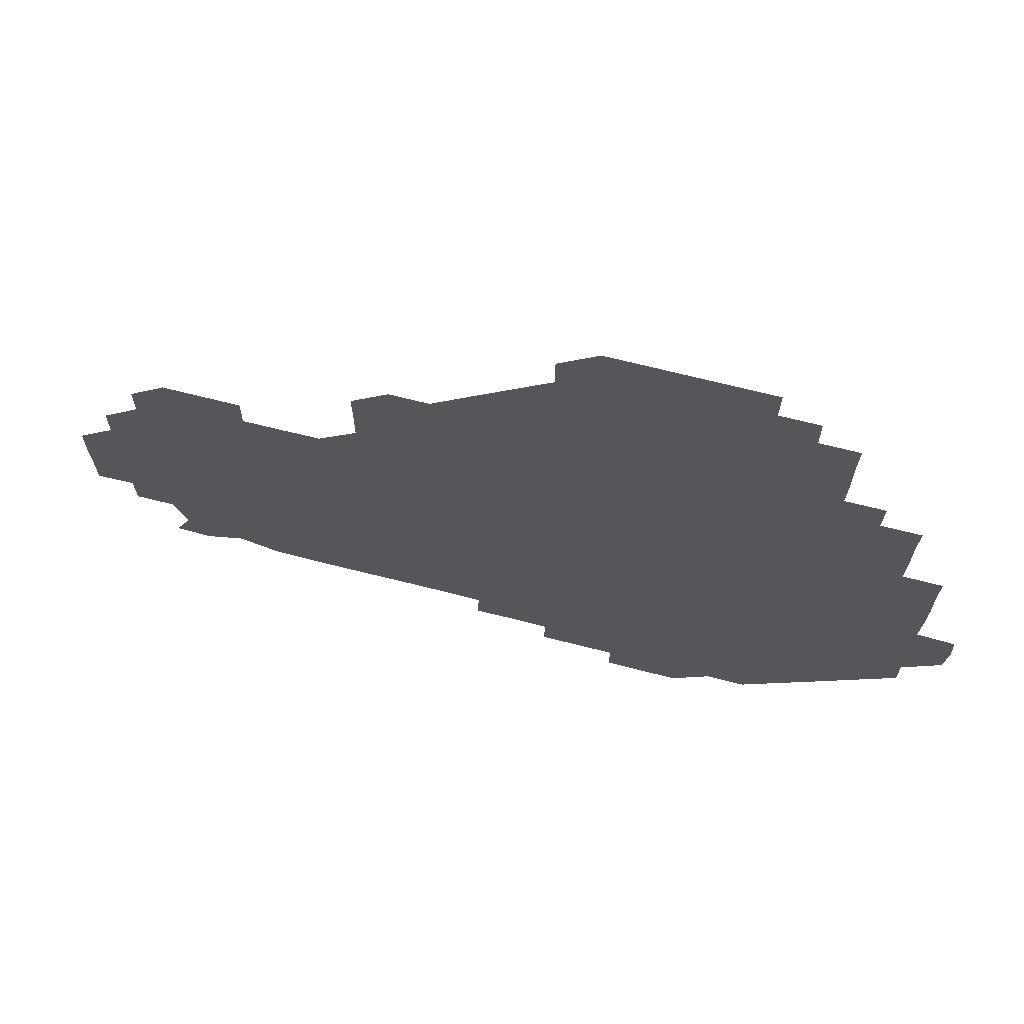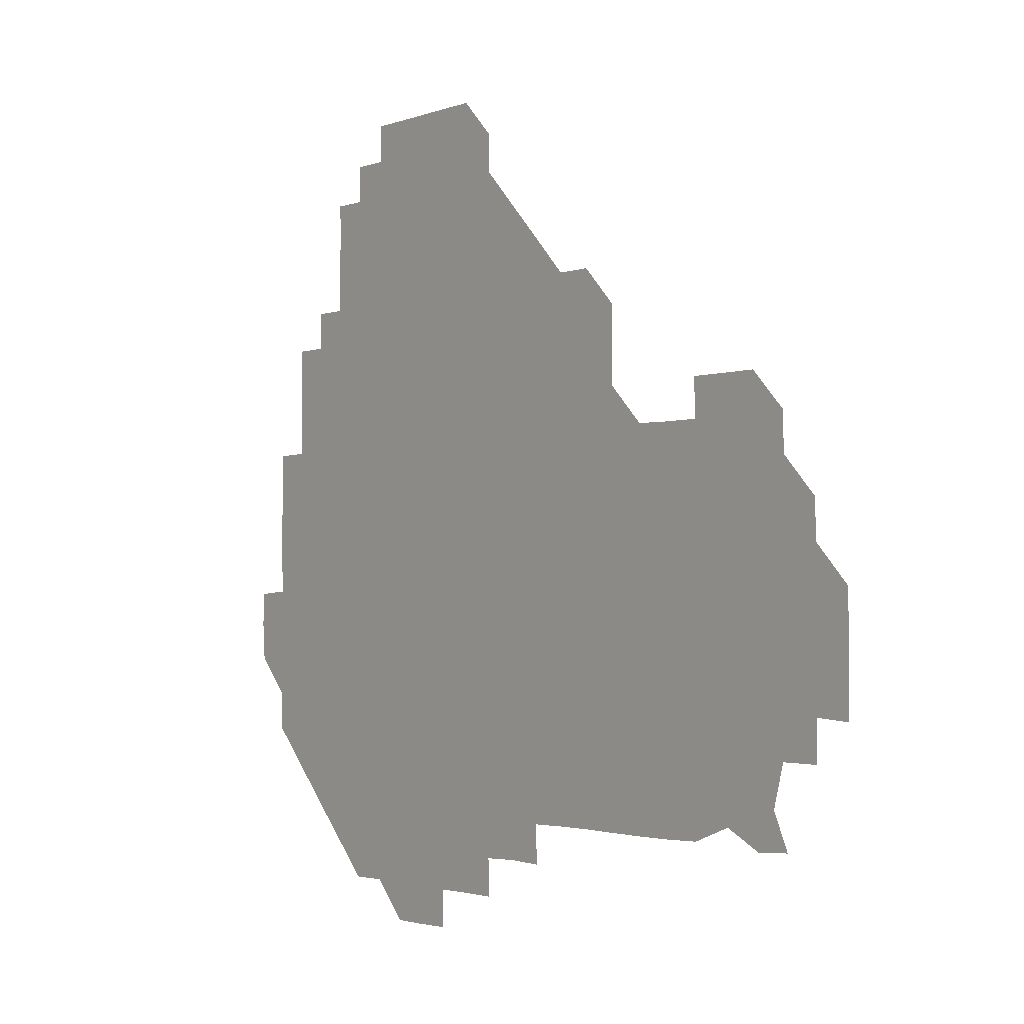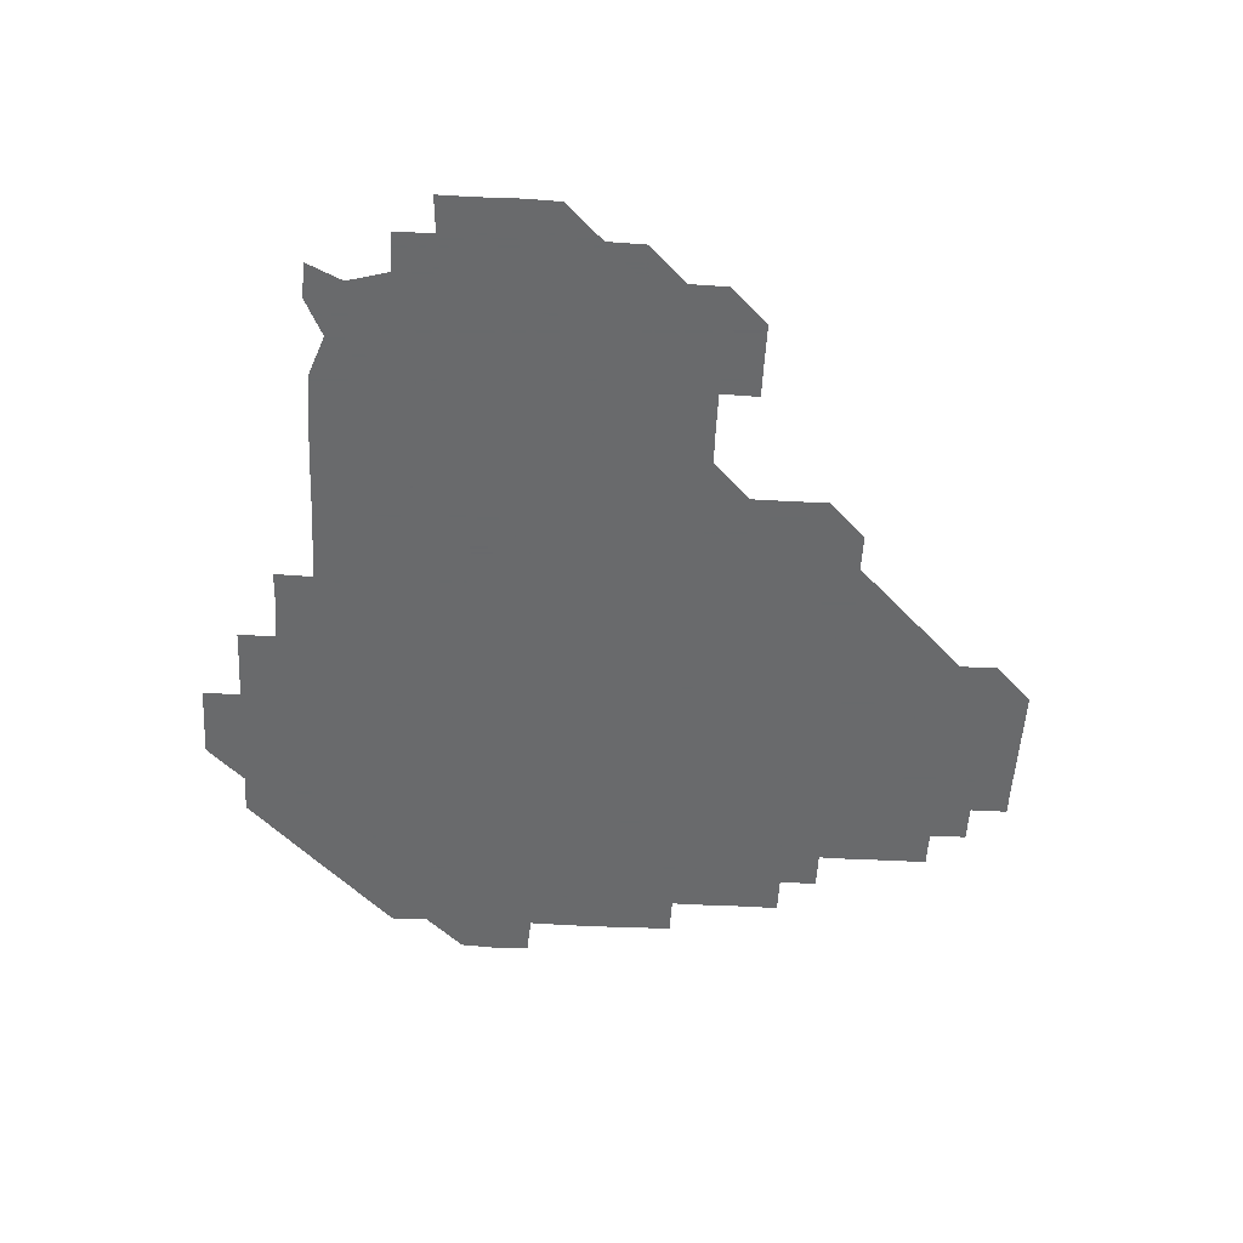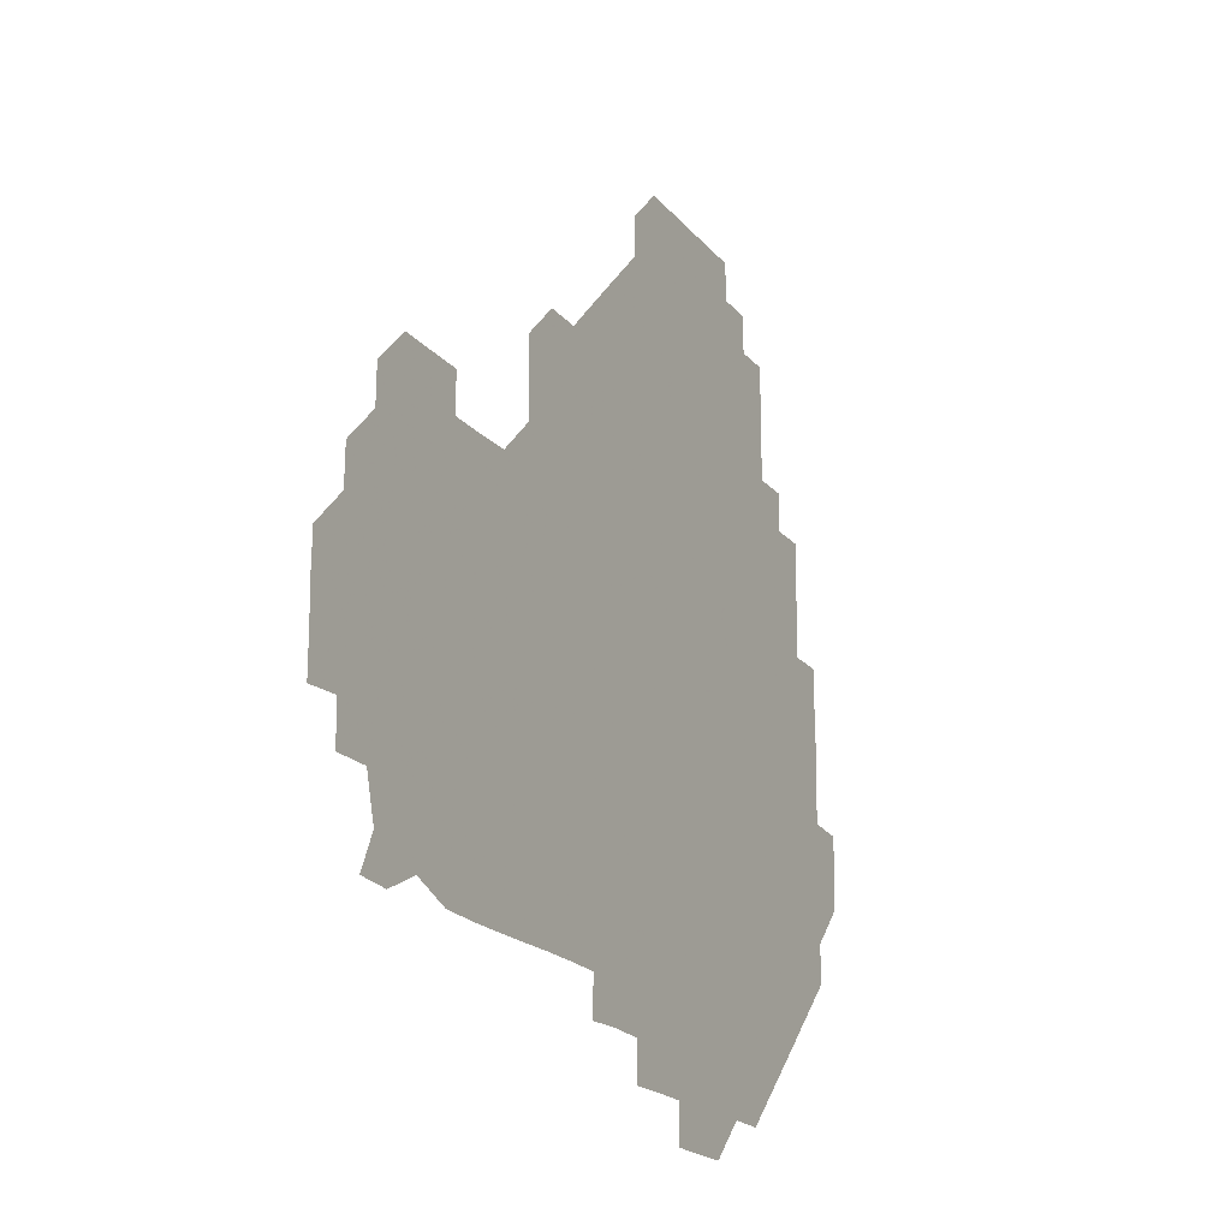
<metadata>
{"format":"obj","ext":"obj","renderer":"f3d","projection":"perspective","resolution":1024,"background":"white","views":[{"elev":69.6,"azim":-165.8,"up":"+Y"},{"elev":-2.3,"azim":52.1,"up":"+Y"},{"elev":-52.9,"azim":86.8,"up":"+Z"},{"elev":-19.2,"azim":116.7,"up":"+Y"}]}
</metadata>
<code>
v 241.3 181.5 0
v 240.2 196.9 0
v 241 209.9 0
v 255.5 151.3 0
v 255.8 166 0
v 255.7 180.8 0
v 256.3 195.9 0
v 256 210.9 0
v 255.7 226.4 0
v 255.5 241.2 0
v 256 255.9 0
v 255.8 270.8 0
v 270.7 136.1 0
v 271.2 151.1 0
v 271.2 166 0
v 271.4 181 0
v 270.8 196 0
v 270.9 210.9 0
v 271.1 225.9 0
v 271.4 241 0
v 271.1 256 0
v 271 271 0
v 270.8 286.4 0
v 271 301.2 0
v 270.7 316 0
v 285.7 120.9 0
v 286.1 136 0
v 286.3 151.1 0
v 286.3 166 0
v 286 181 0
v 286 196 0
v 286.2 211 0
v 285.8 226 0
v 286.1 240.9 0
v 286.2 255.9 0
v 286.1 270.9 0
v 286 286 0
v 286 300.9 0
v 286 315.9 0
v 285.8 331 0
v 300.9 105.9 0
v 301.1 121.1 0
v 301.1 136.1 0
v 301.1 151.1 0
v 301.1 166 0
v 301.1 181 0
v 301.1 196 0
v 301 211 0
v 301.1 226 0
v 300.9 241 0
v 301.2 255.9 0
v 301.1 270.9 0
v 301.1 285.9 0
v 300.8 301.1 0
v 301.1 315.9 0
v 301.1 330.9 0
v 300.8 346.3 0
v 301.1 361.1 0
v 300.9 376.1 0
v 315.9 90.9 0
v 316 106 0
v 316.1 121.1 0
v 316 136 0
v 316.1 151.1 0
v 316.1 166 0
v 316.1 181 0
v 316 196 0
v 316.1 211 0
v 316.1 226 0
v 316.2 241 0
v 316 256 0
v 315.9 271.1 0
v 316 286 0
v 316.1 300.9 0
v 315.8 316.2 0
v 316.1 331 0
v 316.2 345.9 0
v 316.1 360.9 0
v 315.7 376 0
v 315.9 390.9 0
v 331.3 91.08 0
v 331.1 106.1 0
v 331 121 0
v 331.1 136.1 0
v 331 151 0
v 331.1 166 0
v 331.1 181 0
v 331.1 196 0
v 331 211 0
v 331 226 0
v 331.1 240.9 0
v 330.9 256.1 0
v 331.2 270.8 0
v 331 285.9 0
v 330.9 301.1 0
v 331.1 316 0
v 331 331 0
v 331 346 0
v 331 361 0
v 331 376 0
v 331 390.9 0
v 331 406 0
v 346.1 75.73 0
v 346 91.06 0
v 346 106.1 0
v 346.1 121.2 0
v 346 136.1 0
v 346 151 0
v 346 166 0
v 346 181 0
v 346.1 196 0
v 346 211 0
v 346.1 225.9 0
v 346 241 0
v 346.1 255.9 0
v 346 271 0
v 346 286.1 0
v 346.1 300.9 0
v 346 316 0
v 346 330.9 0
v 346 346 0
v 346 361 0
v 346.1 375.9 0
v 345.9 391.1 0
v 346 405.9 0
v 361 75.69 0
v 360.9 91.33 0
v 361 106.1 0
v 361 121.2 0
v 361 136 0
v 361 151 0
v 361 166 0
v 361 181 0
v 361 196 0
v 361 211 0
v 361 226 0
v 361 241 0
v 361 256 0
v 361.1 270.8 0
v 360.9 286.1 0
v 361 301.2 0
v 361 315.9 0
v 361 331.1 0
v 361 346 0
v 361 361 0
v 361 375.9 0
v 361 391 0
v 361 405.9 0
v 376 75.86 0
v 375.8 90.86 0
v 376 106.1 0
v 375.9 121.3 0
v 376 136 0
v 376 151 0
v 376 166 0
v 376 181 0
v 376 196 0
v 376 211 0
v 376 226 0
v 376 241 0
v 376.1 255.9 0
v 376 270.9 0
v 376 285.8 0
v 375.9 301.2 0
v 376 316 0
v 376 331 0
v 376 345.9 0
v 376 361 0
v 376 376 0
v 376 391 0
v 376 406 0
v 391.2 90.98 0
v 390.9 106.3 0
v 391.1 120.9 0
v 390.9 136.1 0
v 390.9 151.1 0
v 391 166 0
v 391 181 0
v 391 196 0
v 391 211 0
v 391 226 0
v 391 241 0
v 391 255.9 0
v 391 271 0
v 391 286.1 0
v 391 301 0
v 390.9 316.2 0
v 391 331.1 0
v 391 346 0
v 391 360.9 0
v 391 376 0
v 391 391 0
v 391 406 0
v 406.1 90.8 0
v 405.9 105.7 0
v 405.9 121.1 0
v 405.9 136.1 0
v 406 151 0
v 405.9 166.1 0
v 405.9 181.1 0
v 406 196 0
v 405.9 211 0
v 406 226 0
v 406 241 0
v 406 255.9 0
v 406 270.9 0
v 406 285.9 0
v 406 301 0
v 406.1 315.9 0
v 406 330.9 0
v 406 346 0
v 406 361.1 0
v 406 376 0
v 406 391.1 0
v 421.2 106.3 0
v 421 121 0
v 421.1 135.9 0
v 420.8 151.2 0
v 421 166 0
v 421 181 0
v 421 196 0
v 420.9 211 0
v 420.9 226 0
v 421 241 0
v 420.9 256 0
v 420.9 270.9 0
v 421 286 0
v 421 300.8 0
v 421 316.1 0
v 421 331 0
v 421 346 0
v 421 361 0
v 436.3 105.7 0
v 435.9 121 0
v 435.8 136.2 0
v 435.9 151.1 0
v 435.9 166 0
v 435.9 181 0
v 435.9 196 0
v 436.1 210.9 0
v 435.9 226 0
v 435.9 241 0
v 435.9 256 0
v 435.9 270.9 0
v 436 286 0
v 436 301 0
v 436 315.8 0
v 436 331 0
v 436 346.1 0
v 451.2 121.3 0
v 451 136 0
v 451.1 151 0
v 450.8 166.1 0
v 450.9 181 0
v 451.2 195.9 0
v 450.7 211.2 0
v 450.9 226 0
v 450.9 241 0
v 450.9 256 0
v 451 271 0
v 450.9 285.9 0
v 450.9 300.9 0
v 451 316 0
v 451.1 331 0
v 466.4 121.3 0
v 466.1 135.9 0
v 465.8 151.1 0
v 466.2 165.9 0
v 465.9 181.1 0
v 466.1 195.9 0
v 466 211 0
v 465.9 226 0
v 466 241 0
v 465.9 256 0
v 465.7 270.9 0
v 465.9 285.9 0
v 466 300.9 0
v 465.8 315.8 0
v 466.2 331 0
v 481.5 121 0
v 480.7 136.2 0
v 481.2 150.9 0
v 480.9 166 0
v 481.2 181 0
v 481 196 0
v 481.1 211 0
v 480.8 226.1 0
v 480.8 241 0
v 481 256 0
v 480.9 271.1 0
v 481.2 285.8 0
v 481 301.2 0
v 481.1 316.2 0
v 496.4 120.8 0
v 495.8 136.2 0
v 496.2 150.9 0
v 495.9 166 0
v 496.2 180.9 0
v 495.9 196.1 0
v 496 211 0
v 495.9 226 0
v 496 241 0
v 496 256 0
v 496.5 270.9 0
v 511.3 120.8 0
v 510.8 136.1 0
v 510.9 151.1 0
v 511 166 0
v 510.9 181.1 0
v 510.9 196.1 0
v 510.9 211 0
v 510.6 226.1 0
v 510.9 240.8 0
v 510.8 255.9 0
v 511.5 270.6 0
v 526.3 121.2 0
v 526.2 135.8 0
v 525.8 151.1 0
v 525.9 166 0
v 525.9 181 0
v 526.1 196 0
v 525.8 211.2 0
v 525.9 226.1 0
v 525.5 241.1 0
v 525.3 255.5 0
v 526.7 270.6 0
v 526.2 285.9 0
v 542.9 127.3 0
v 543.9 134.5 0
v 541.1 151 0
v 540.9 166 0
v 540.5 181.2 0
v 540.6 196 0
v 541.1 210.9 0
v 540.6 225.9 0
v 540.9 241 0
v 540.8 255.8 0
v 540.9 270.8 0
v 541.2 285.8 0
v 558.3 119.8 0
v 552.7 135.4 0
v 556.1 150.6 0
v 555.9 166.1 0
v 555.9 180.9 0
v 556.3 196 0
v 556.1 211 0
v 555.9 226.1 0
v 556.4 241.2 0
v 555.6 256.1 0
v 555.8 270.7 0
v 556.4 285.9 0
v 572.5 120.7 0
v 565.9 134.8 0
v 570.4 151.3 0
v 571.2 166 0
v 570.9 180.9 0
v 571 195.9 0
v 570.9 211 0
v 570.9 226.1 0
v 571 240.8 0
v 571.4 255.9 0
v 571.1 271.1 0
v 586.4 151.2 0
v 586.5 166.9 0
v 585.9 181.2 0
v 585 196.1 0
v 586.1 210.3 0
v 586.6 225.7 0
v 586.2 240.9 0
v 601.4 165.9 0
v 601.3 180.6 0
v 601.6 196.2 0
v 601.2 210.9 0
f 5 6 1
f 1 6 2
f 6 7 2
f 2 7 3
f 7 8 3
f 13 14 4
f 4 14 5
f 14 15 5
f 5 15 6
f 15 16 6
f 6 16 7
f 16 17 7
f 7 17 8
f 17 18 8
f 8 18 9
f 18 19 9
f 9 19 10
f 19 20 10
f 10 20 11
f 20 21 11
f 11 21 12
f 21 22 12
f 26 27 13
f 13 27 14
f 27 28 14
f 14 28 15
f 28 29 15
f 15 29 16
f 29 30 16
f 16 30 17
f 30 31 17
f 17 31 18
f 31 32 18
f 18 32 19
f 32 33 19
f 19 33 20
f 33 34 20
f 20 34 21
f 34 35 21
f 21 35 22
f 35 36 22
f 22 36 23
f 36 37 23
f 23 37 24
f 37 38 24
f 24 38 25
f 38 39 25
f 41 42 26
f 26 42 27
f 42 43 27
f 27 43 28
f 43 44 28
f 28 44 29
f 44 45 29
f 29 45 30
f 45 46 30
f 30 46 31
f 46 47 31
f 31 47 32
f 47 48 32
f 32 48 33
f 48 49 33
f 33 49 34
f 49 50 34
f 34 50 35
f 50 51 35
f 35 51 36
f 51 52 36
f 36 52 37
f 52 53 37
f 37 53 38
f 53 54 38
f 38 54 39
f 54 55 39
f 39 55 40
f 55 56 40
f 60 61 41
f 41 61 42
f 61 62 42
f 42 62 43
f 62 63 43
f 43 63 44
f 63 64 44
f 44 64 45
f 64 65 45
f 45 65 46
f 65 66 46
f 46 66 47
f 66 67 47
f 47 67 48
f 67 68 48
f 48 68 49
f 68 69 49
f 49 69 50
f 69 70 50
f 50 70 51
f 70 71 51
f 51 71 52
f 71 72 52
f 52 72 53
f 72 73 53
f 53 73 54
f 73 74 54
f 54 74 55
f 74 75 55
f 55 75 56
f 75 76 56
f 56 76 57
f 76 77 57
f 57 77 58
f 77 78 58
f 58 78 59
f 78 79 59
f 60 81 61
f 81 82 61
f 61 82 62
f 82 83 62
f 62 83 63
f 83 84 63
f 63 84 64
f 84 85 64
f 64 85 65
f 85 86 65
f 65 86 66
f 86 87 66
f 66 87 67
f 87 88 67
f 67 88 68
f 88 89 68
f 68 89 69
f 89 90 69
f 69 90 70
f 90 91 70
f 70 91 71
f 91 92 71
f 71 92 72
f 92 93 72
f 72 93 73
f 93 94 73
f 73 94 74
f 94 95 74
f 74 95 75
f 95 96 75
f 75 96 76
f 96 97 76
f 76 97 77
f 97 98 77
f 77 98 78
f 98 99 78
f 78 99 79
f 99 100 79
f 79 100 80
f 100 101 80
f 103 104 81
f 81 104 82
f 104 105 82
f 82 105 83
f 105 106 83
f 83 106 84
f 106 107 84
f 84 107 85
f 107 108 85
f 85 108 86
f 108 109 86
f 86 109 87
f 109 110 87
f 87 110 88
f 110 111 88
f 88 111 89
f 111 112 89
f 89 112 90
f 112 113 90
f 90 113 91
f 113 114 91
f 91 114 92
f 114 115 92
f 92 115 93
f 115 116 93
f 93 116 94
f 116 117 94
f 94 117 95
f 117 118 95
f 95 118 96
f 118 119 96
f 96 119 97
f 119 120 97
f 97 120 98
f 120 121 98
f 98 121 99
f 121 122 99
f 99 122 100
f 122 123 100
f 100 123 101
f 123 124 101
f 101 124 102
f 124 125 102
f 103 126 104
f 126 127 104
f 104 127 105
f 127 128 105
f 105 128 106
f 128 129 106
f 106 129 107
f 129 130 107
f 107 130 108
f 130 131 108
f 108 131 109
f 131 132 109
f 109 132 110
f 132 133 110
f 110 133 111
f 133 134 111
f 111 134 112
f 134 135 112
f 112 135 113
f 135 136 113
f 113 136 114
f 136 137 114
f 114 137 115
f 137 138 115
f 115 138 116
f 138 139 116
f 116 139 117
f 139 140 117
f 117 140 118
f 140 141 118
f 118 141 119
f 141 142 119
f 119 142 120
f 142 143 120
f 120 143 121
f 143 144 121
f 121 144 122
f 144 145 122
f 122 145 123
f 145 146 123
f 123 146 124
f 146 147 124
f 124 147 125
f 147 148 125
f 126 149 127
f 149 150 127
f 127 150 128
f 150 151 128
f 128 151 129
f 151 152 129
f 129 152 130
f 152 153 130
f 130 153 131
f 153 154 131
f 131 154 132
f 154 155 132
f 132 155 133
f 155 156 133
f 133 156 134
f 156 157 134
f 134 157 135
f 157 158 135
f 135 158 136
f 158 159 136
f 136 159 137
f 159 160 137
f 137 160 138
f 160 161 138
f 138 161 139
f 161 162 139
f 139 162 140
f 162 163 140
f 140 163 141
f 163 164 141
f 141 164 142
f 164 165 142
f 142 165 143
f 165 166 143
f 143 166 144
f 166 167 144
f 144 167 145
f 167 168 145
f 145 168 146
f 168 169 146
f 146 169 147
f 169 170 147
f 147 170 148
f 170 171 148
f 150 172 151
f 172 173 151
f 151 173 152
f 173 174 152
f 152 174 153
f 174 175 153
f 153 175 154
f 175 176 154
f 154 176 155
f 176 177 155
f 155 177 156
f 177 178 156
f 156 178 157
f 178 179 157
f 157 179 158
f 179 180 158
f 158 180 159
f 180 181 159
f 159 181 160
f 181 182 160
f 160 182 161
f 182 183 161
f 161 183 162
f 183 184 162
f 162 184 163
f 184 185 163
f 163 185 164
f 185 186 164
f 164 186 165
f 186 187 165
f 165 187 166
f 187 188 166
f 166 188 167
f 188 189 167
f 167 189 168
f 189 190 168
f 168 190 169
f 190 191 169
f 169 191 170
f 191 192 170
f 170 192 171
f 192 193 171
f 172 194 173
f 194 195 173
f 173 195 174
f 195 196 174
f 174 196 175
f 196 197 175
f 175 197 176
f 197 198 176
f 176 198 177
f 198 199 177
f 177 199 178
f 199 200 178
f 178 200 179
f 200 201 179
f 179 201 180
f 201 202 180
f 180 202 181
f 202 203 181
f 181 203 182
f 203 204 182
f 182 204 183
f 204 205 183
f 183 205 184
f 205 206 184
f 184 206 185
f 206 207 185
f 185 207 186
f 207 208 186
f 186 208 187
f 208 209 187
f 187 209 188
f 209 210 188
f 188 210 189
f 210 211 189
f 189 211 190
f 211 212 190
f 190 212 191
f 212 213 191
f 191 213 192
f 213 214 192
f 192 214 193
f 195 215 196
f 215 216 196
f 196 216 197
f 216 217 197
f 197 217 198
f 217 218 198
f 198 218 199
f 218 219 199
f 199 219 200
f 219 220 200
f 200 220 201
f 220 221 201
f 201 221 202
f 221 222 202
f 202 222 203
f 222 223 203
f 203 223 204
f 223 224 204
f 204 224 205
f 224 225 205
f 205 225 206
f 225 226 206
f 206 226 207
f 226 227 207
f 207 227 208
f 227 228 208
f 208 228 209
f 228 229 209
f 209 229 210
f 229 230 210
f 210 230 211
f 230 231 211
f 211 231 212
f 231 232 212
f 212 232 213
f 215 233 216
f 233 234 216
f 216 234 217
f 234 235 217
f 217 235 218
f 235 236 218
f 218 236 219
f 236 237 219
f 219 237 220
f 237 238 220
f 220 238 221
f 238 239 221
f 221 239 222
f 239 240 222
f 222 240 223
f 240 241 223
f 223 241 224
f 241 242 224
f 224 242 225
f 242 243 225
f 225 243 226
f 243 244 226
f 226 244 227
f 244 245 227
f 227 245 228
f 245 246 228
f 228 246 229
f 246 247 229
f 229 247 230
f 247 248 230
f 230 248 231
f 248 249 231
f 231 249 232
f 234 250 235
f 250 251 235
f 235 251 236
f 251 252 236
f 236 252 237
f 252 253 237
f 237 253 238
f 253 254 238
f 238 254 239
f 254 255 239
f 239 255 240
f 255 256 240
f 240 256 241
f 256 257 241
f 241 257 242
f 257 258 242
f 242 258 243
f 258 259 243
f 243 259 244
f 259 260 244
f 244 260 245
f 260 261 245
f 245 261 246
f 261 262 246
f 246 262 247
f 262 263 247
f 247 263 248
f 263 264 248
f 248 264 249
f 250 265 251
f 265 266 251
f 251 266 252
f 266 267 252
f 252 267 253
f 267 268 253
f 253 268 254
f 268 269 254
f 254 269 255
f 269 270 255
f 255 270 256
f 270 271 256
f 256 271 257
f 271 272 257
f 257 272 258
f 272 273 258
f 258 273 259
f 273 274 259
f 259 274 260
f 274 275 260
f 260 275 261
f 275 276 261
f 261 276 262
f 276 277 262
f 262 277 263
f 277 278 263
f 263 278 264
f 278 279 264
f 265 280 266
f 280 281 266
f 266 281 267
f 281 282 267
f 267 282 268
f 282 283 268
f 268 283 269
f 283 284 269
f 269 284 270
f 284 285 270
f 270 285 271
f 285 286 271
f 271 286 272
f 286 287 272
f 272 287 273
f 287 288 273
f 273 288 274
f 288 289 274
f 274 289 275
f 289 290 275
f 275 290 276
f 290 291 276
f 276 291 277
f 291 292 277
f 277 292 278
f 292 293 278
f 278 293 279
f 280 294 281
f 294 295 281
f 281 295 282
f 295 296 282
f 282 296 283
f 296 297 283
f 283 297 284
f 297 298 284
f 284 298 285
f 298 299 285
f 285 299 286
f 299 300 286
f 286 300 287
f 300 301 287
f 287 301 288
f 301 302 288
f 288 302 289
f 302 303 289
f 289 303 290
f 303 304 290
f 290 304 291
f 294 305 295
f 305 306 295
f 295 306 296
f 306 307 296
f 296 307 297
f 307 308 297
f 297 308 298
f 308 309 298
f 298 309 299
f 309 310 299
f 299 310 300
f 310 311 300
f 300 311 301
f 311 312 301
f 301 312 302
f 312 313 302
f 302 313 303
f 313 314 303
f 303 314 304
f 314 315 304
f 305 316 306
f 316 317 306
f 306 317 307
f 317 318 307
f 307 318 308
f 318 319 308
f 308 319 309
f 319 320 309
f 309 320 310
f 320 321 310
f 310 321 311
f 321 322 311
f 311 322 312
f 322 323 312
f 312 323 313
f 323 324 313
f 313 324 314
f 324 325 314
f 314 325 315
f 325 326 315
f 316 328 317
f 328 329 317
f 317 329 318
f 329 330 318
f 318 330 319
f 330 331 319
f 319 331 320
f 331 332 320
f 320 332 321
f 332 333 321
f 321 333 322
f 333 334 322
f 322 334 323
f 334 335 323
f 323 335 324
f 335 336 324
f 324 336 325
f 336 337 325
f 325 337 326
f 337 338 326
f 326 338 327
f 338 339 327
f 328 340 329
f 340 341 329
f 329 341 330
f 341 342 330
f 330 342 331
f 342 343 331
f 331 343 332
f 343 344 332
f 332 344 333
f 344 345 333
f 333 345 334
f 345 346 334
f 334 346 335
f 346 347 335
f 335 347 336
f 347 348 336
f 336 348 337
f 348 349 337
f 337 349 338
f 349 350 338
f 338 350 339
f 350 351 339
f 340 352 341
f 352 353 341
f 341 353 342
f 353 354 342
f 342 354 343
f 354 355 343
f 343 355 344
f 355 356 344
f 344 356 345
f 356 357 345
f 345 357 346
f 357 358 346
f 346 358 347
f 358 359 347
f 347 359 348
f 359 360 348
f 348 360 349
f 360 361 349
f 349 361 350
f 361 362 350
f 350 362 351
f 354 363 355
f 363 364 355
f 355 364 356
f 364 365 356
f 356 365 357
f 365 366 357
f 357 366 358
f 366 367 358
f 358 367 359
f 367 368 359
f 359 368 360
f 368 369 360
f 360 369 361
f 364 370 365
f 370 371 365
f 365 371 366
f 371 372 366
f 366 372 367
f 372 373 367
f 367 373 368

</code>
